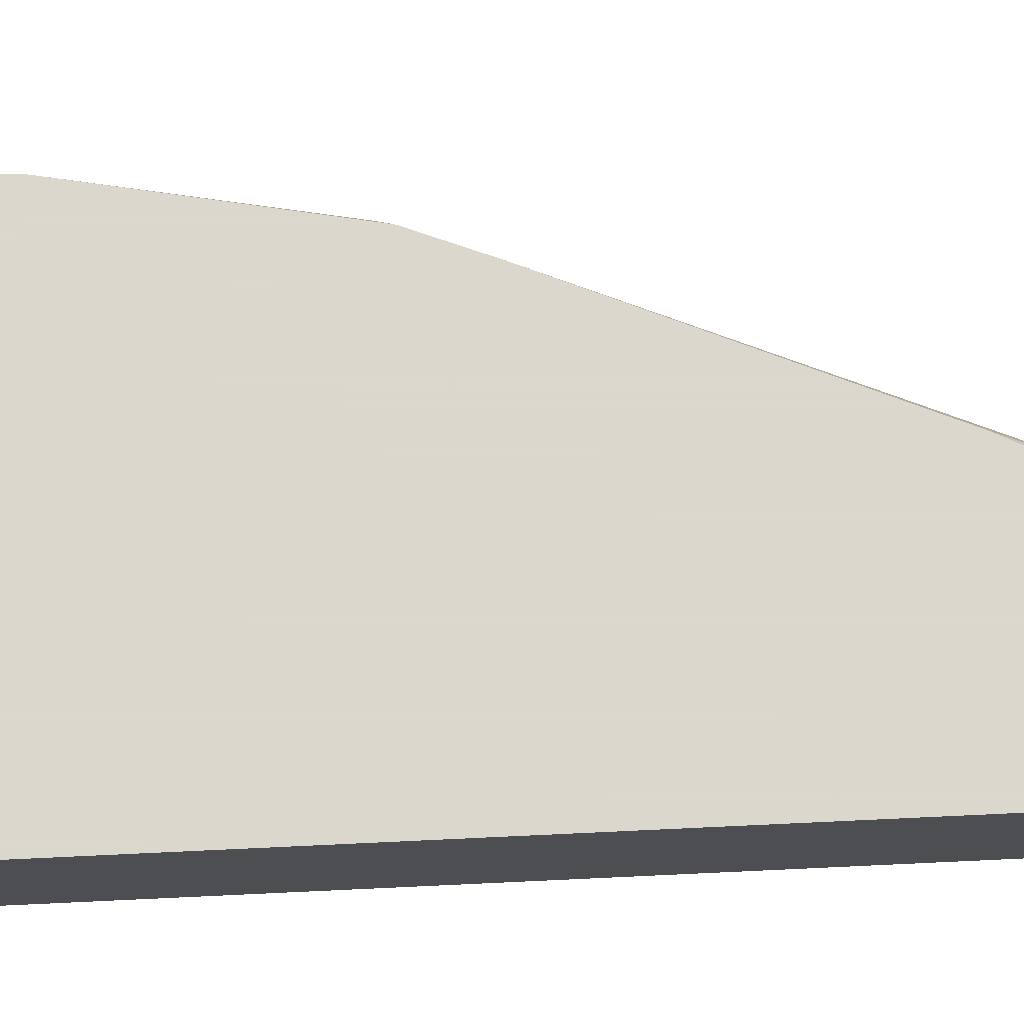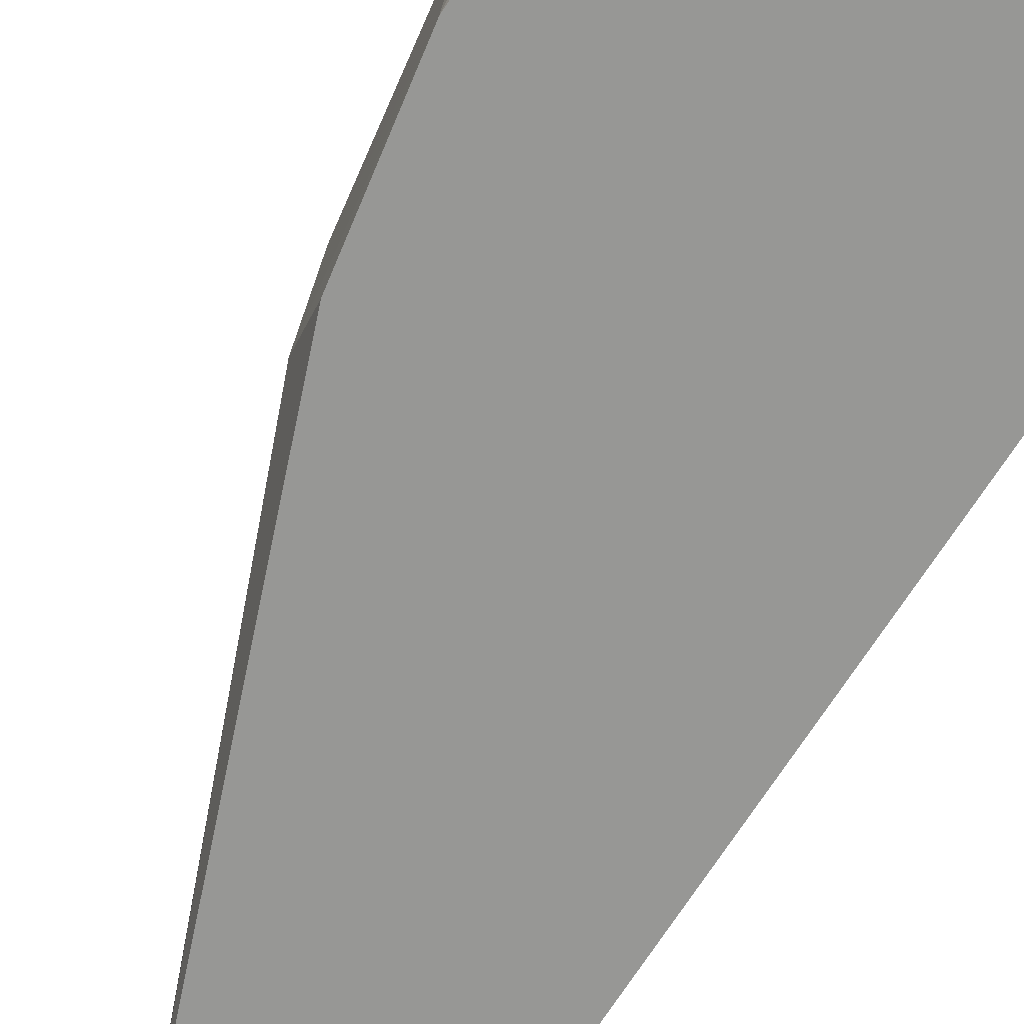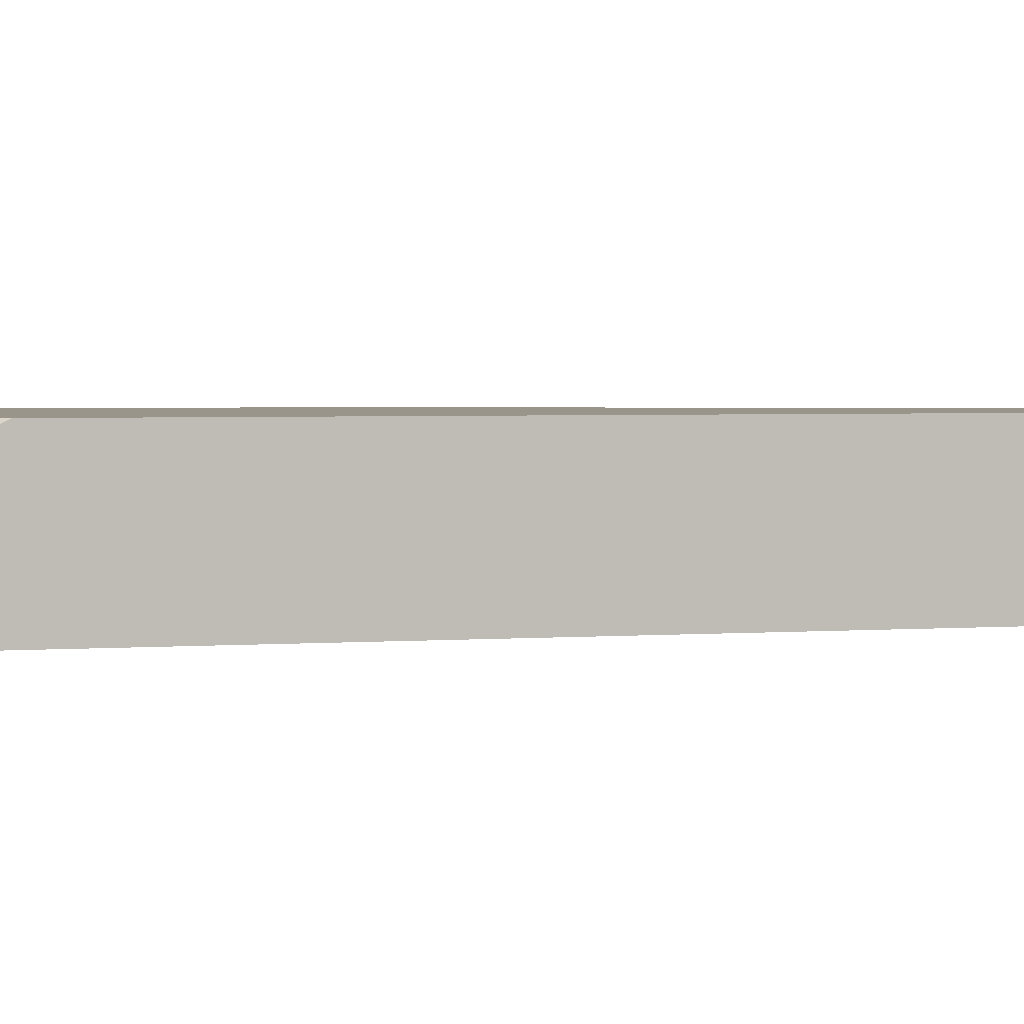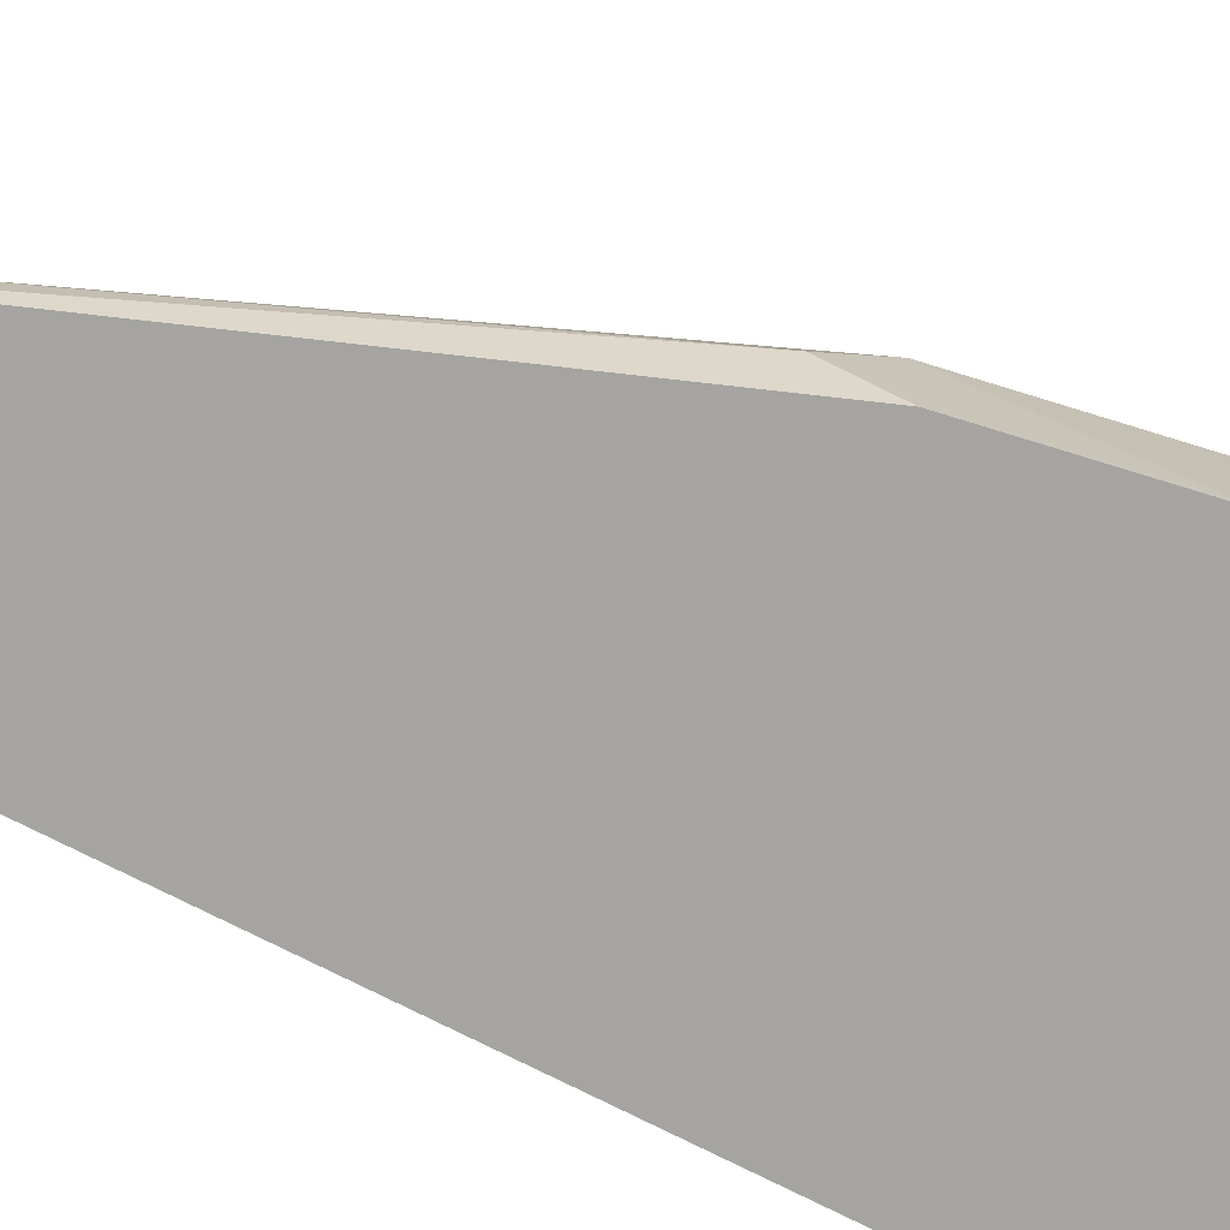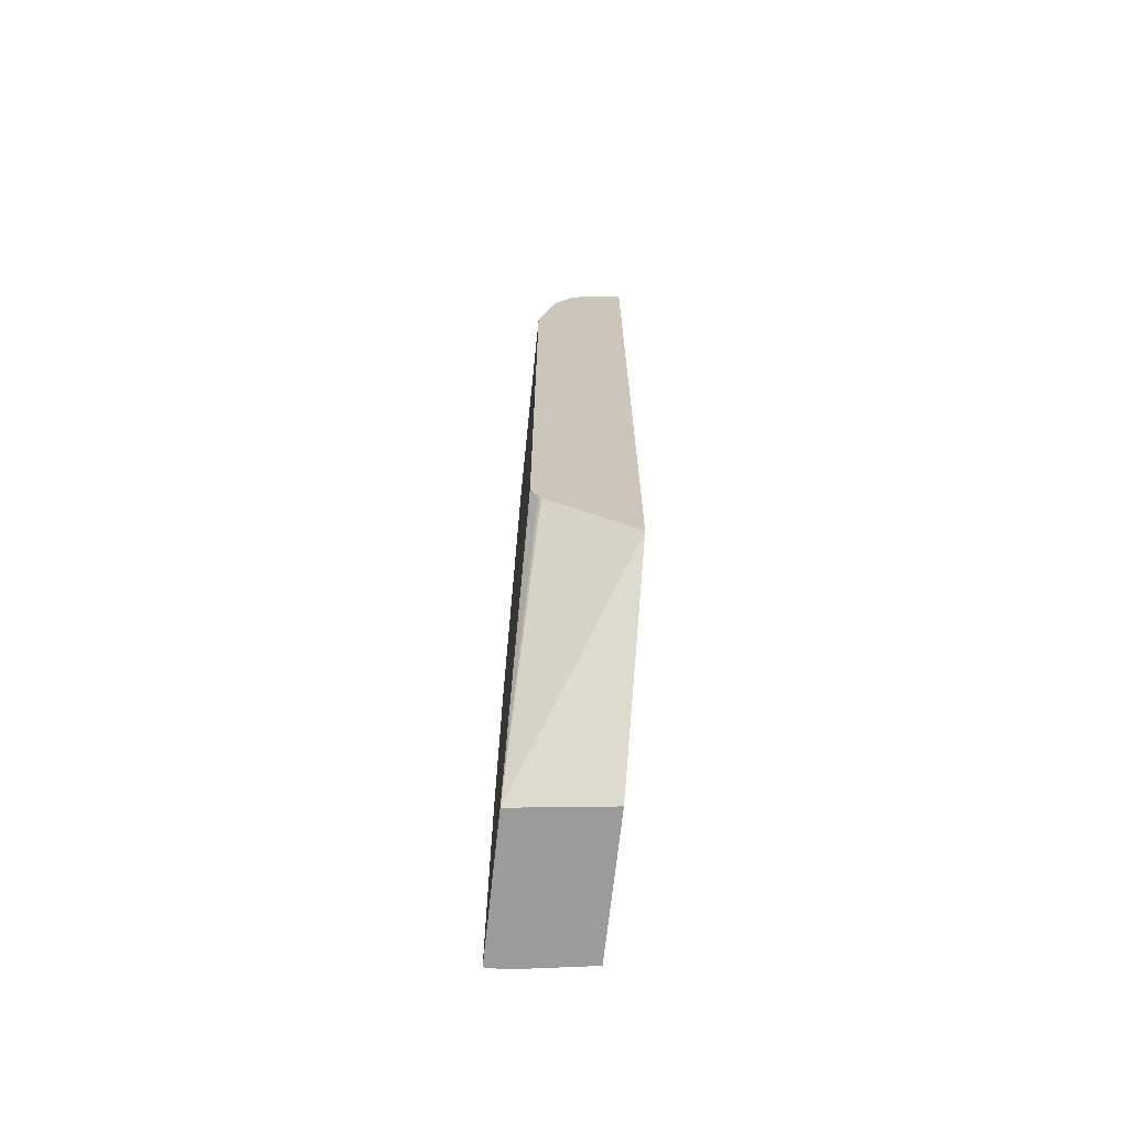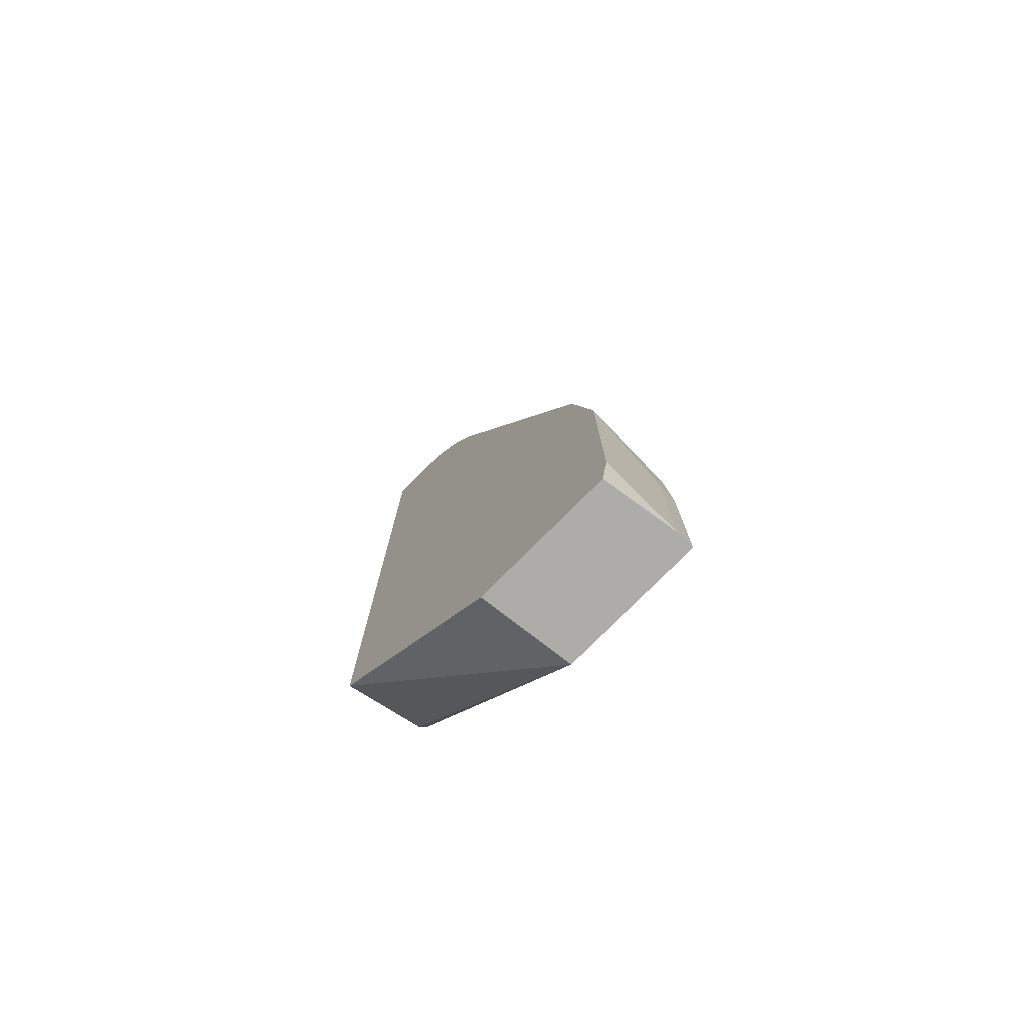
<metadata>
{"format":"obj","ext":"obj","renderer":"f3d","projection":"perspective","resolution":1024,"background":"white","views":[{"elev":72.8,"azim":-92.7,"up":"+Y"},{"elev":-68.1,"azim":147.8,"up":"+Y"},{"elev":2.1,"azim":-109.8,"up":"+Y"},{"elev":-73.3,"azim":62.9,"up":"+Y"},{"elev":-69.7,"azim":-96.3,"up":"+Z"},{"elev":-77.0,"azim":45.2,"up":"+Z"}]}
</metadata>
<code>
v 0.1228 0.1214 0.1029
v 0.1228 0.1214 0.1016
v 0.1341 0.1214 0.1022
v 0.1533 0.1214 0.1022
v 0.1228 0.1342 0.1001
v 0.1228 0.1214 -0.4641
v 0.1704 0.1214 0.0937
v 0.1629 0.1438 0.09103
v 0.1228 0.1394 0.09748
v 0.1228 0.1214 -0.4657
v 0.2413 0.1214 -0.5621
v 0.2427 0.1214 -0.5559
v 0.1746 0.1214 0.09155
v 0.1533 0.1597 0.08303
v 0.1789 0.1342 0.08303
v 0.1821 0.1629 0.06226
v 0.1228 0.1597 0.08303
v 0.2492 0.1852 -0.5621
v 0.1228 0.1786 -0.4278
v 0.2642 0.1214 -0.5621
v 0.1906 0.1214 0.07398
v 0.1981 0.1342 0.06382
v 0.1725 0.1677 0.05985
v 0.1533 0.1661 0.07027
v 0.2013 0.1438 0.05269
v 0.2045 0.1469 0.04469
v 0.2371 0.1852 -0.07021
v 0.234 0.1852 -0.06558
v 0.1228 0.1661 0.07027
v 0.345 0.1852 -0.5621
v 0.1228 0.1802 -0.4253
v 0.1228 0.1852 -0.4155
v 0.337 0.1214 -0.5621
v 0.1981 0.1214 0.06382
v 0.2045 0.1342 0.05107
v 0.1533 0.1725 0.05745
v 0.1228 0.1687 0.06506
v 0.2108 0.1342 0.03831
v 0.3067 0.1852 -0.2299
v 0.2436 0.1852 -0.08322
v 0.2143 0.1852 -0.05165
v 0.345 0.1725 -0.5621
v 0.345 0.1852 -0.4408
v 0.1228 0.1852 -0.00459
v 0.3418 0.1214 -0.5334
v 0.2045 0.1214 0.05107
v 0.1228 0.1725 0.05745
v 0.2096 0.1852 -0.04899
v 0.2108 0.1214 0.03831
v 0.321 0.1438 -0.2396
v 0.3258 0.1725 -0.2683
v 0.3194 0.1852 -0.2618
v 0.345 0.1725 -0.4408
v 0.3417 0.1852 -0.3768
v 0.3418 0.1214 -0.3609
v 0.3258 0.1214 -0.2683
v 0.3195 0.1852 -0.262
f 24 36 37
f 18 57 54
f 18 54 43
f 18 43 30
f 21 34 22
f 23 36 24
f 22 46 35
f 22 35 25
f 23 28 36
f 18 52 57
f 22 34 46
f 18 39 52
f 18 31 32
f 18 27 40
f 18 28 27
f 18 41 28
f 18 48 41
f 51 54 57
f 18 44 48
f 18 32 44
f 18 19 31
f 16 28 23
f 16 27 28
f 24 37 29
f 18 40 39
f 25 35 38
f 43 55 53
f 26 38 39
f 16 26 27
f 51 55 54
f 51 57 52
f 50 55 51
f 50 56 55
f 49 56 50
f 43 54 55
f 42 55 45
f 42 53 55
f 39 51 52
f 38 51 39
f 38 50 51
f 38 49 50
f 36 48 44
f 36 41 48
f 36 47 37
f 36 44 47
f 35 49 38
f 35 46 49
f 33 42 45
f 30 53 42
f 30 43 53
f 28 41 36
f 26 40 27
f 26 39 40
f 25 38 26
f 16 25 26
f 11 20 12
f 15 22 16
f 2 46 34
f 2 49 46
f 2 56 49
f 2 55 56
f 2 45 55
f 2 33 45
f 2 20 33
f 2 12 20
f 2 6 12
f 1 6 2
f 1 10 6
f 2 34 21
f 1 19 10
f 1 32 31
f 1 44 32
f 1 37 47
f 1 29 37
f 1 17 29
f 1 9 17
f 1 5 9
f 1 4 5
f 1 3 4
f 1 2 3
f 16 22 25
f 1 31 19
f 2 21 13
f 1 47 44
f 2 7 4
f 2 13 7
f 14 29 17
f 14 24 29
f 14 23 24
f 14 16 23
f 13 21 22
f 11 33 20
f 11 42 33
f 11 30 42
f 11 18 30
f 10 19 18
f 10 18 11
f 13 22 15
f 8 16 14
f 2 4 3
f 9 14 17
f 4 7 8
f 4 8 5
f 6 10 11
f 5 8 9
f 7 13 8
f 8 14 9
f 8 13 15
f 8 15 16
f 6 11 12

</code>
